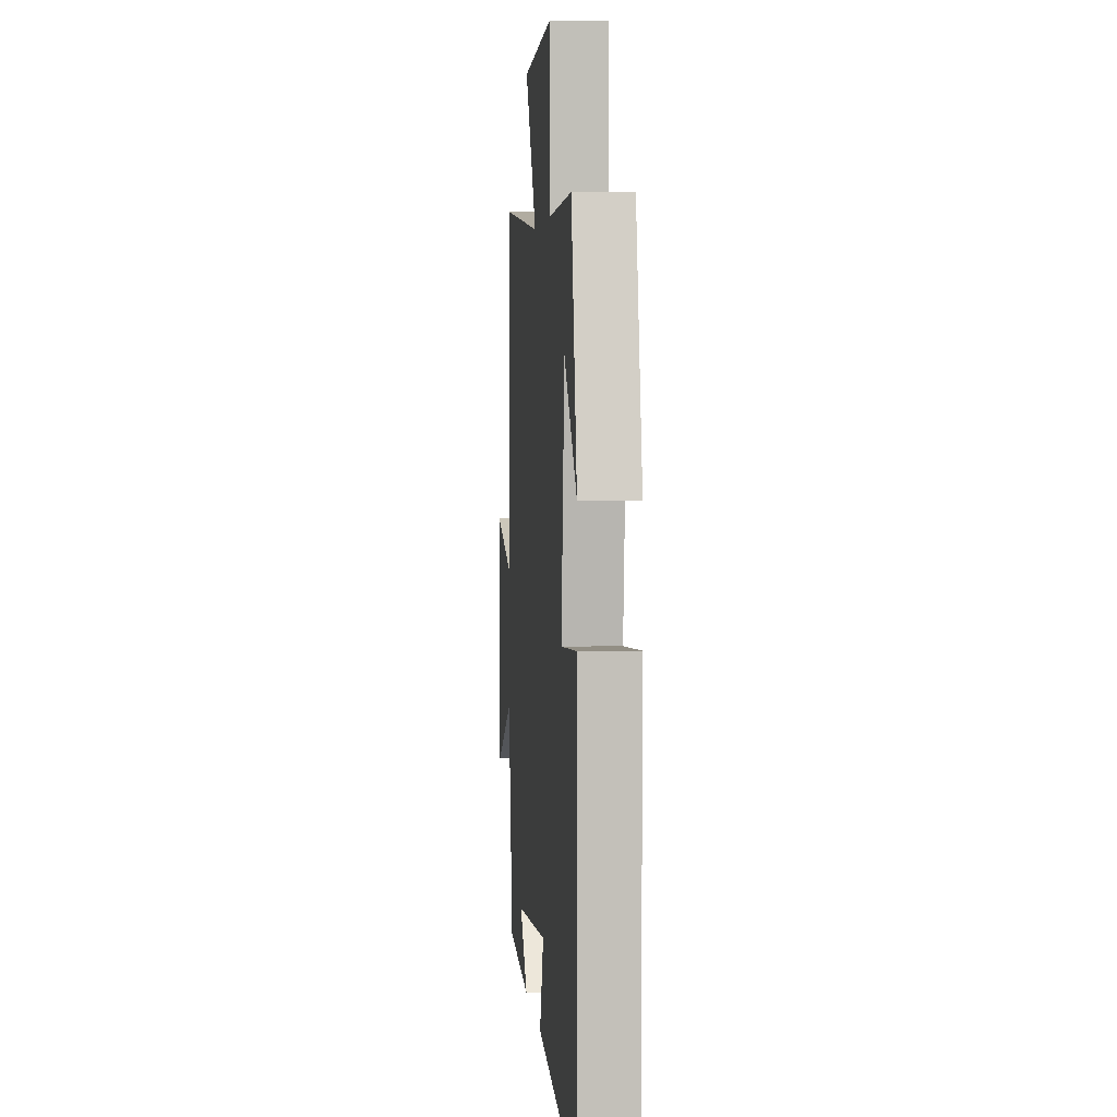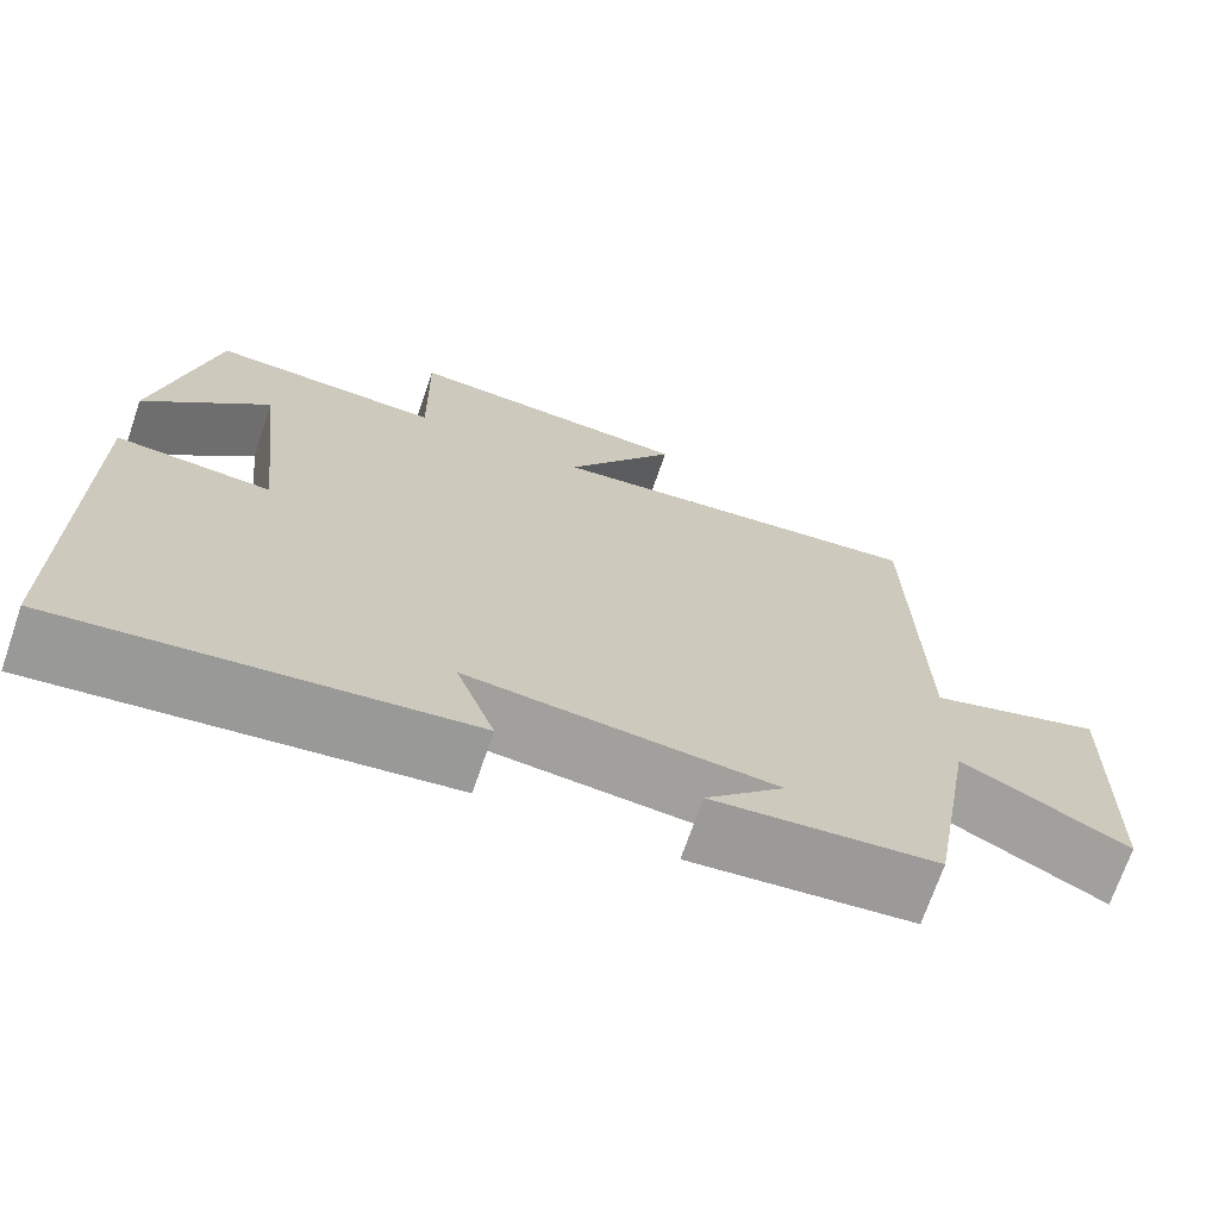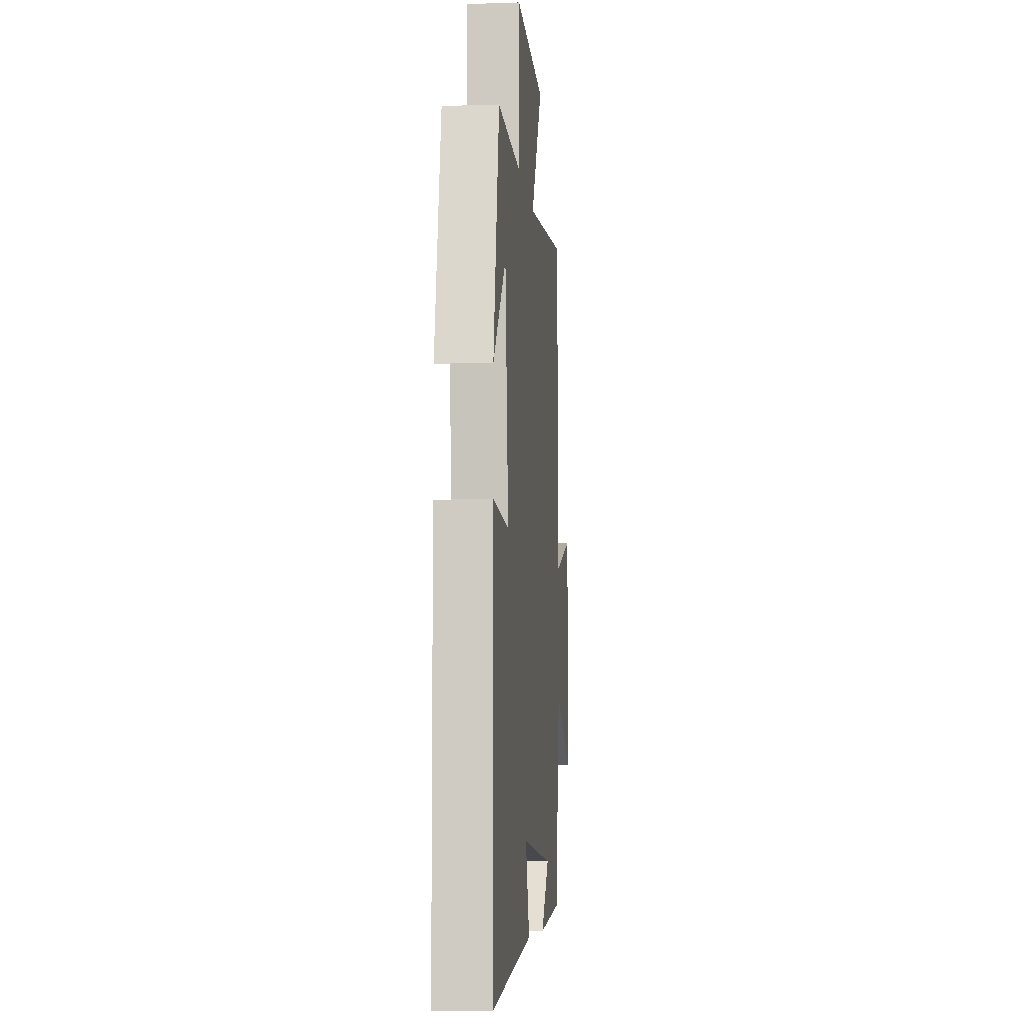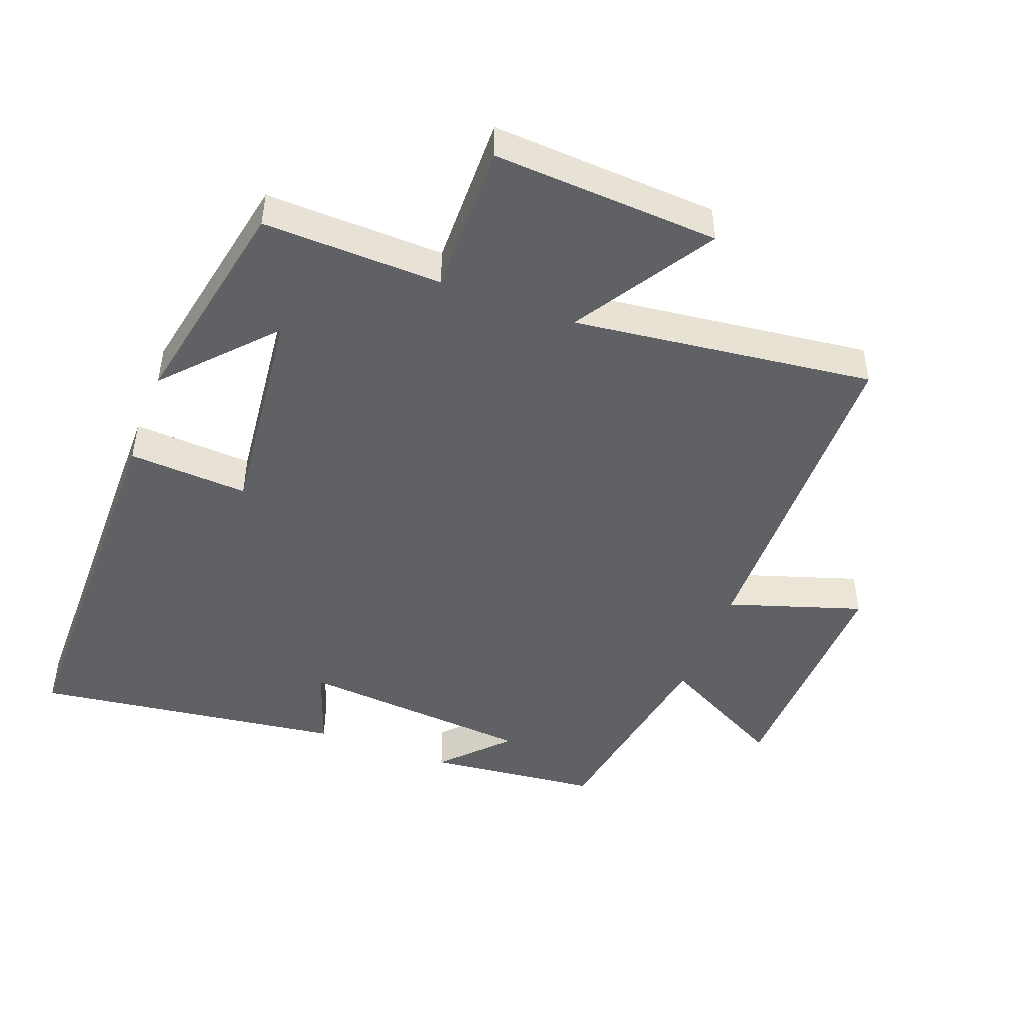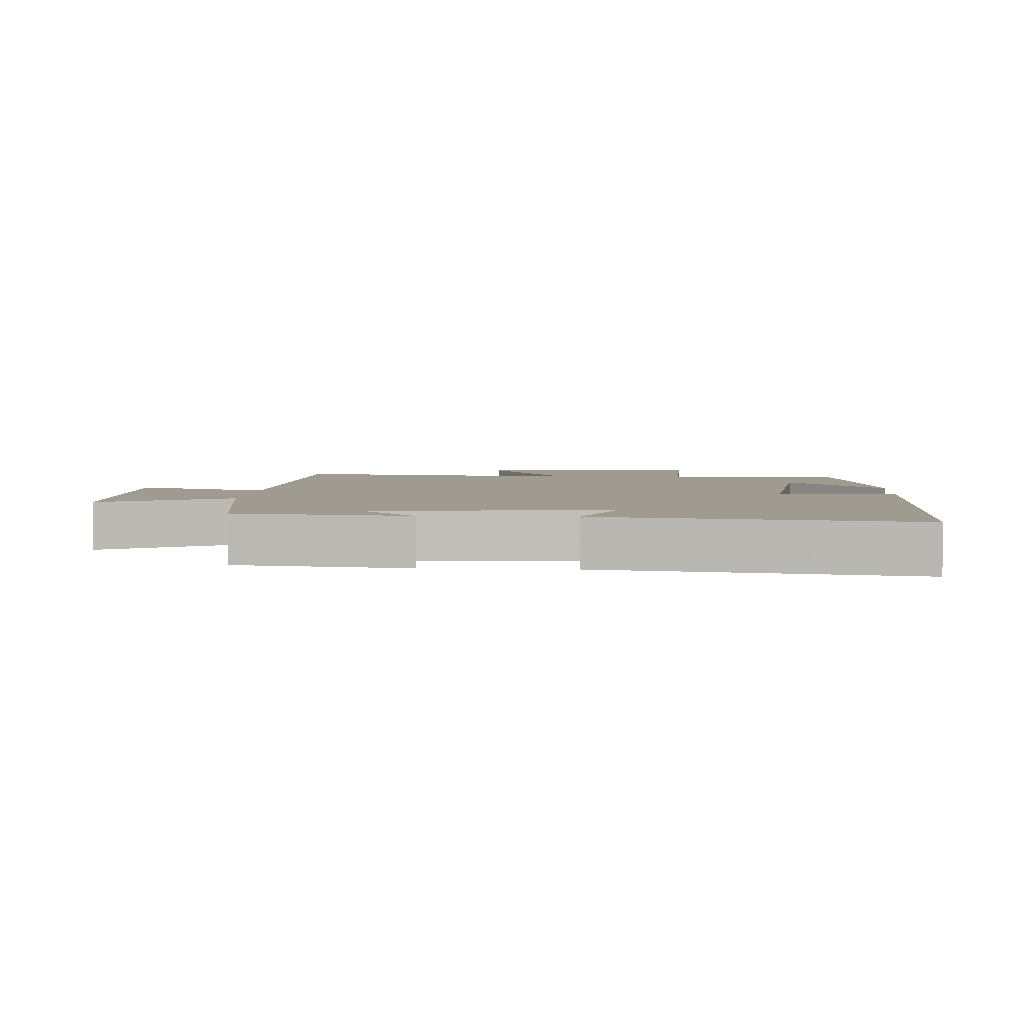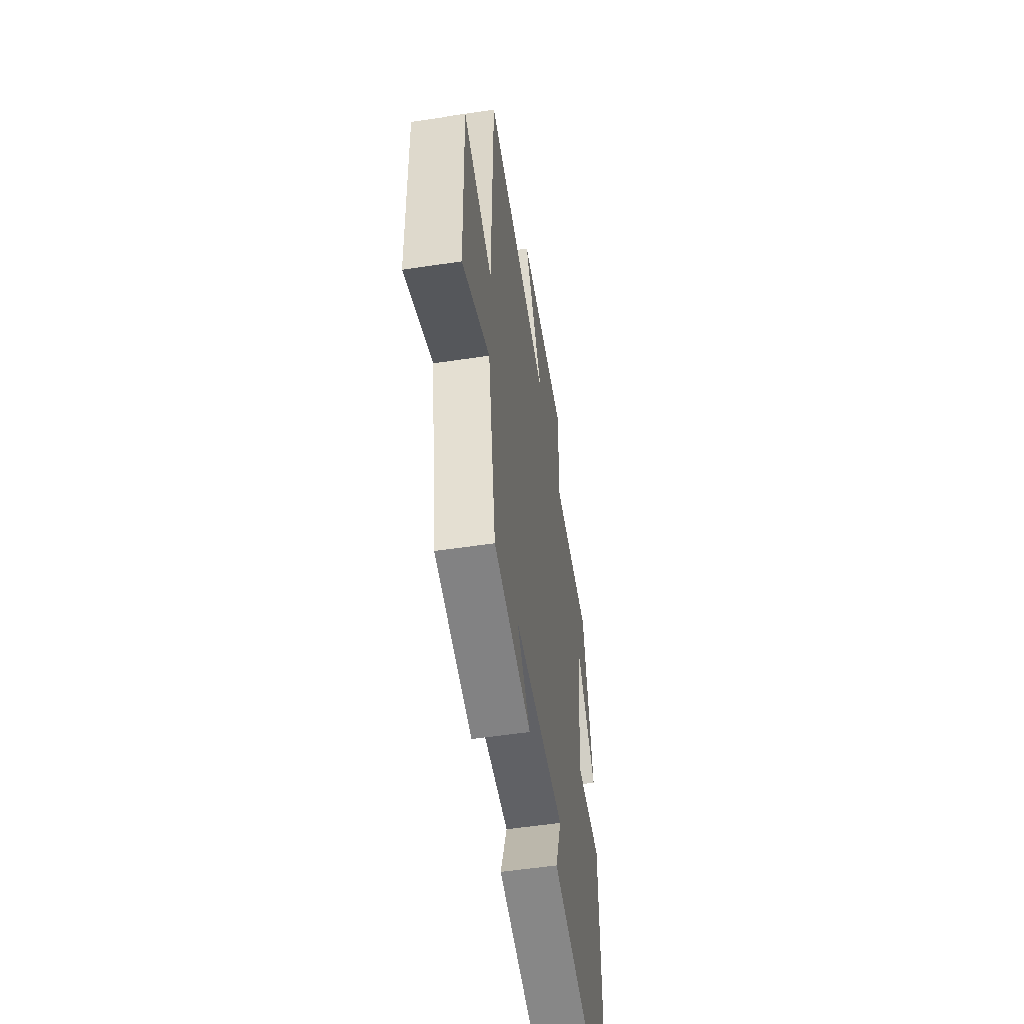
<metadata>
{"format":"obj","ext":"obj","renderer":"f3d","projection":"perspective","resolution":1024,"background":"white","views":[{"elev":3.2,"azim":-95.2,"up":"+Z"},{"elev":-70.9,"azim":-19.0,"up":"+Z"},{"elev":-7.6,"azim":-84.6,"up":"+Z"},{"elev":-46.8,"azim":-20.7,"up":"+Y"},{"elev":4.0,"azim":-175.9,"up":"+Y"},{"elev":-54.9,"azim":99.0,"up":"+Z"}]}
</metadata>
<code>
v -0.498 0.07 -0.563
v -0.5 0.07 0.018
v -0.32 0.07 0.007
v -0.356 0.07 0.335
v -0.5 0.07 0.178
v -0.435 0.07 0.508
v -0.166 0.07 0.5
v -0.17 0.07 0.729
v 0.17 0.07 0.709
v 0.04 0.07 0.5
v 0.491 0.07 0.555
v 0.5 0.07 0.046
v 0.701 0.07 0.111
v 0.691 0.07 -0.253
v 0.5 0.07 -0.152
v 0.446 0.07 -0.472
v 0.187 0.07 -0.5
v 0.278 0.07 -0.404
v -0.076 0.07 -0.374
v -0.031 0.07 -0.5
v -0.498 0 -0.563
v -0.5 0 0.018
v -0.32 0 0.007
v -0.356 0 0.335
v -0.5 0 0.178
v -0.435 0 0.508
v -0.166 0 0.5
v -0.17 0 0.729
v 0.17 0 0.709
v 0.04 0 0.5
v 0.491 0 0.555
v 0.5 0 0.046
v 0.701 0 0.111
v 0.691 0 -0.253
v 0.5 0 -0.152
v 0.446 0 -0.472
v 0.187 0 -0.5
v 0.278 0 -0.404
v -0.076 0 -0.374
v -0.031 0 -0.5
f 19 20 1 2
f 18 19 2 3
f 16 17 18
f 15 16 18 3
f 12 13 14 15
f 10 11 12 15
f 10 15 3 4
f 7 8 9 10
f 7 10 4
f 6 7 4
f 4 5 6
f 22 21 40 39
f 23 22 39 38
f 38 37 36
f 23 38 36 35
f 35 34 33 32
f 35 32 31 30
f 24 23 35 30
f 30 29 28 27
f 24 30 27
f 24 27 26
f 26 25 24
f 1 21 22 2
f 2 22 23 3
f 3 23 24 4
f 4 24 25 5
f 5 25 26 6
f 6 26 27 7
f 7 27 28 8
f 8 28 29 9
f 9 29 30 10
f 10 30 31 11
f 11 31 32 12
f 12 32 33 13
f 13 33 34 14
f 14 34 35 15
f 15 35 36 16
f 16 36 37 17
f 17 37 38 18
f 18 38 39 19
f 19 39 40 20
f 20 40 21 1

</code>
